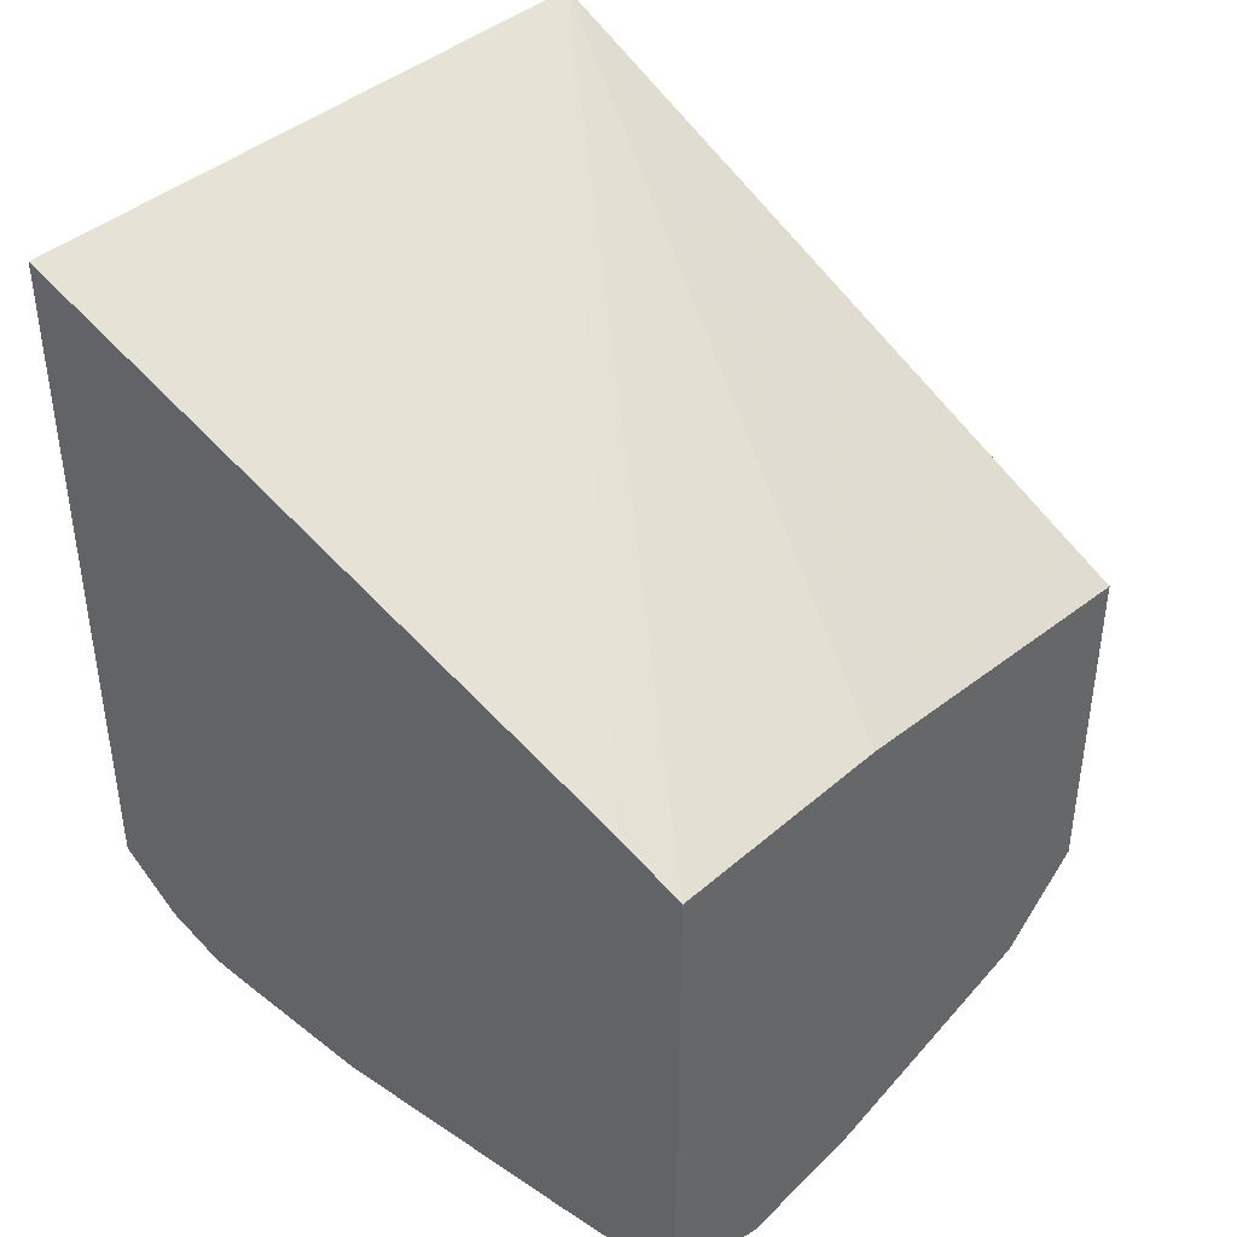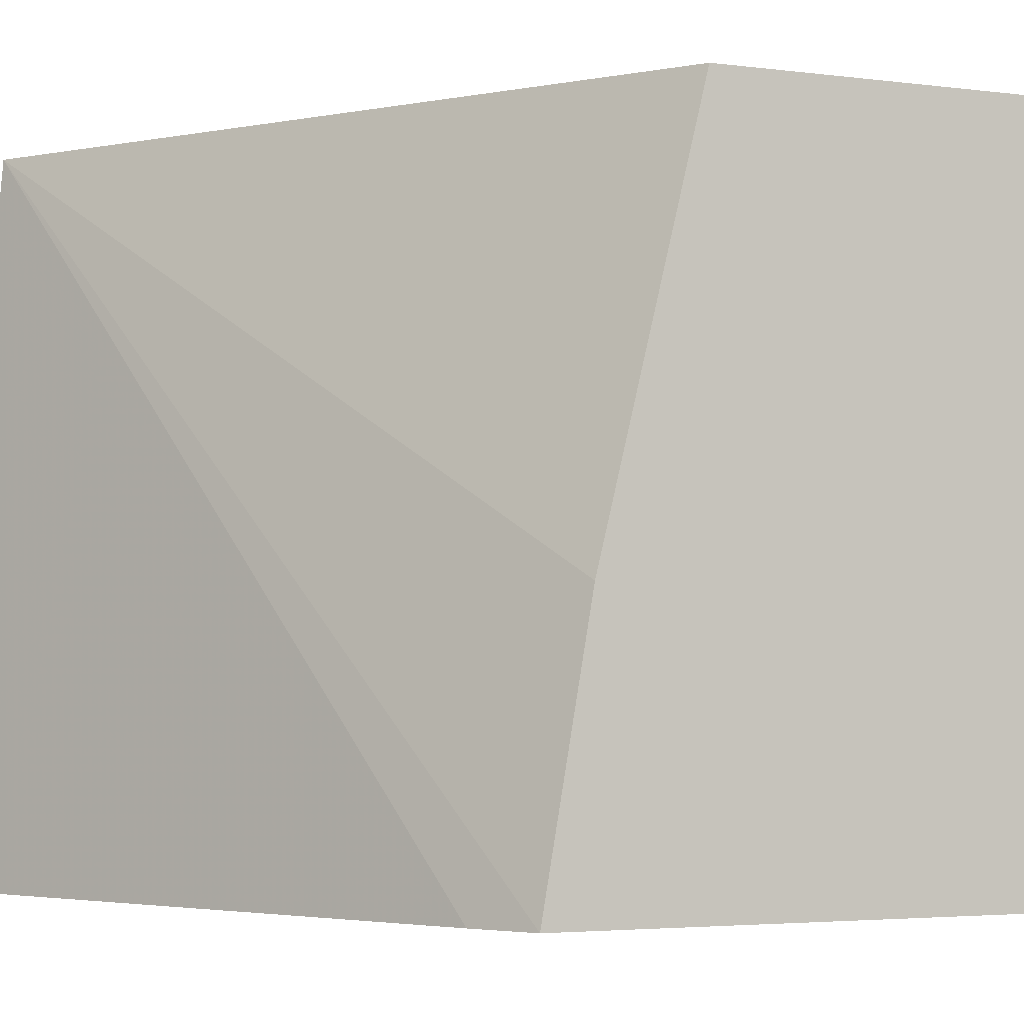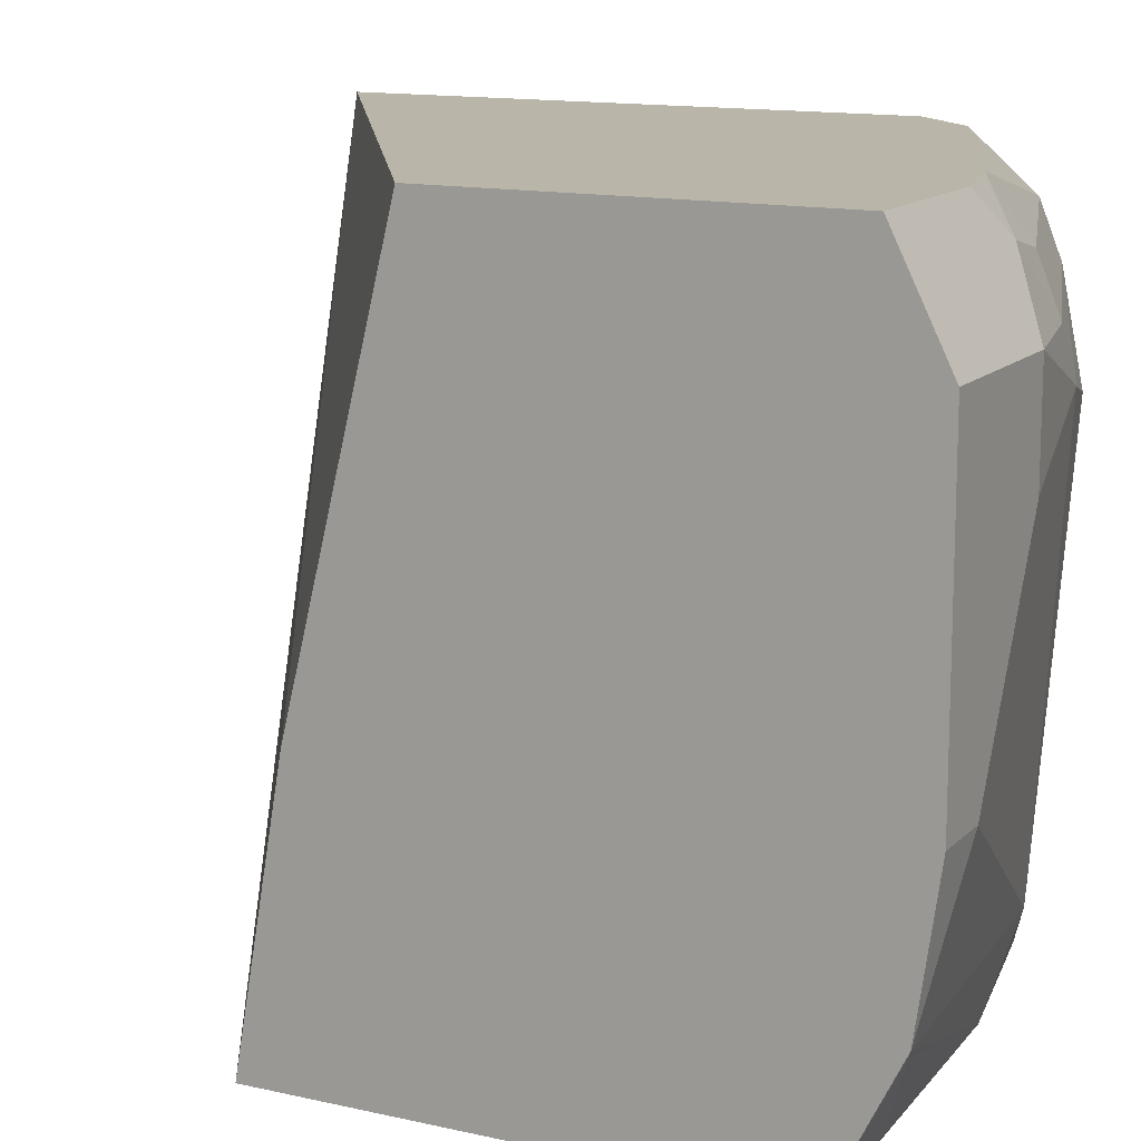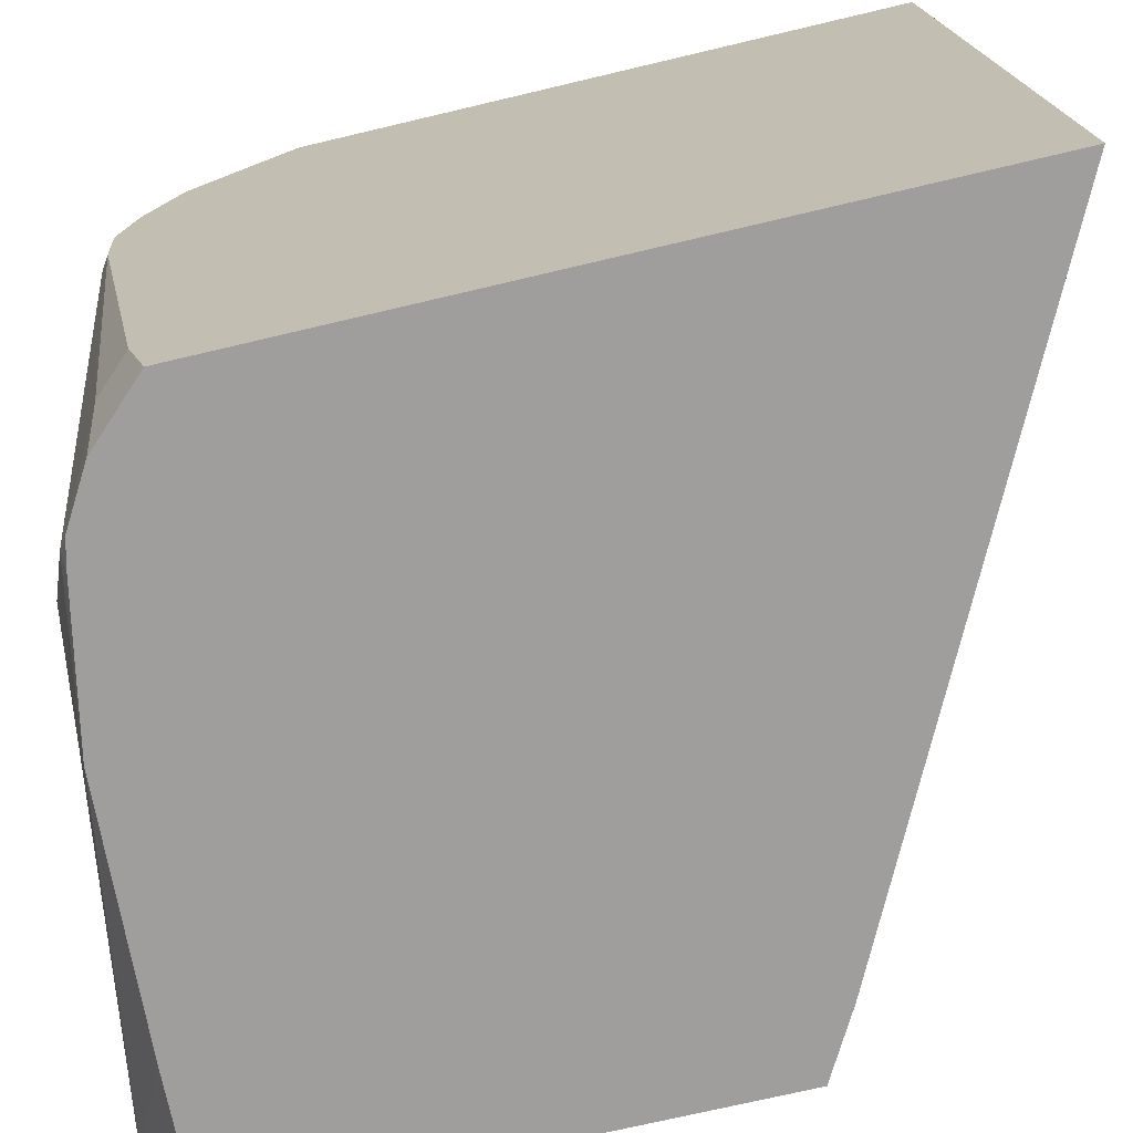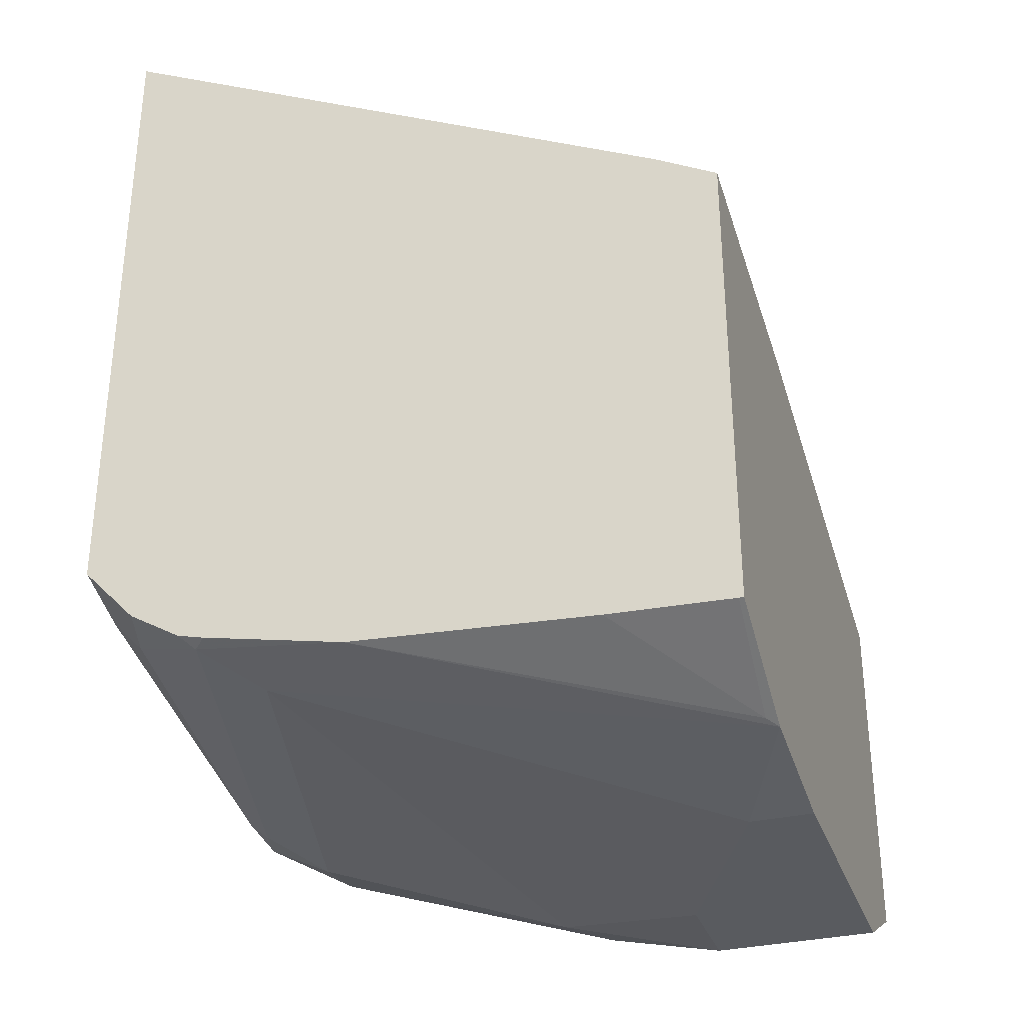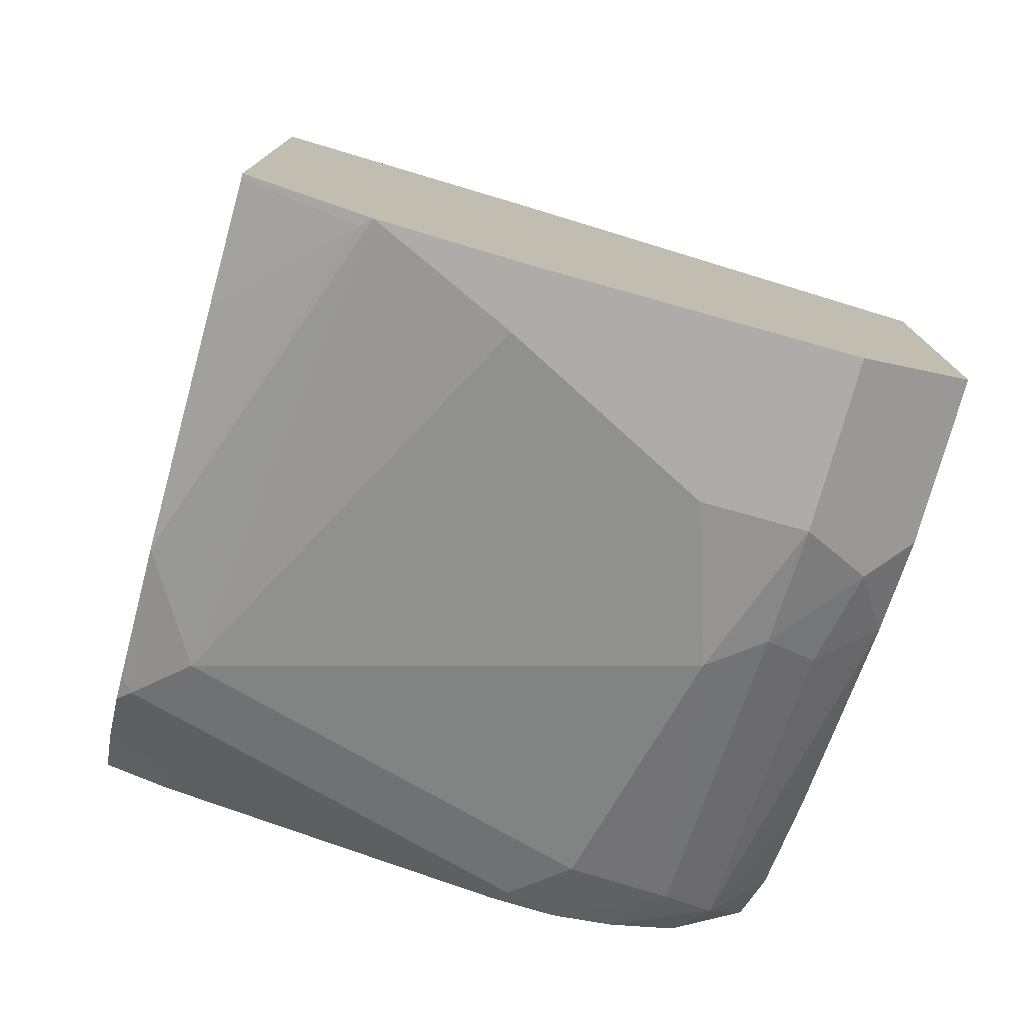
<metadata>
{"format":"obj","ext":"obj","renderer":"f3d","projection":"perspective","resolution":1024,"background":"white","views":[{"elev":41.0,"azim":37.1,"up":"+Z"},{"elev":-3.5,"azim":65.9,"up":"+Y"},{"elev":13.4,"azim":117.2,"up":"+Y"},{"elev":-70.9,"azim":-76.6,"up":"+Y"},{"elev":-32.5,"azim":17.9,"up":"+Z"},{"elev":-76.6,"azim":74.4,"up":"+Z"}]}
</metadata>
<code>
v 0.07332 0.04179 -0.9256
v 0.07332 0.02035 -0.9364
v 0.04178 0.04179 -0.9256
v 0.07332 0.04179 -0.8549
v 0.07332 -0.04071 -0.9364
v 0.04071 0.02035 -0.9364
v 0.03391 0.03392 -0.9296
v 0.02276 0.04179 -0.9208
v -0.05363 0.04179 -0.7726
v 0.07332 -0.04071 -0.8346
v 0.07332 -0.06916 -0.9323
v 0.06107 -0.04071 -0.9364
v 0.04071 -4.55e-06 -0.9364
v 0.01017 0.01017 -0.9313
v 0.01781 0.02035 -0.9313
v 0.01526 0.03053 -0.9262
v -0.0458 0.03053 -0.9058
v -0.01927 0.04179 -0.9053
v -0.05363 -0.09423 -0.7616
v 0.06107 -0.09423 -0.8184
v 0.07332 -0.09423 -0.8252
v -0.05363 0.04179 -0.8822
v 0.07124 -0.07124 -0.9313
v 3.23e-06 -0.09423 -0.916
v -0.02035 -0.08141 -0.916
v 0.07332 -0.09423 -0.9198
v 0.07237 -0.09423 -0.9198
v -0.0407 -4.55e-06 -0.916
v -0.04325 0.02035 -0.9109
v -0.05363 0.01205 -0.9068
v -0.05363 0.02531 -0.9006
v -0.04125 0.04179 -0.8946
v -0.04034 0.04179 -0.8953
v -0.03962 0.04179 -0.8956
v -0.05363 -0.09423 -0.8919
v 0.04825 -0.09423 -0.9188
v -0.02789 -0.09423 -0.9102
v -0.03053 -0.0916 -0.9109
v -0.05088 -0.01019 -0.9109
v -0.05363 -0.001975 -0.9095
v -0.05363 -4.55e-06 -0.9095
v -0.05363 0.001207 -0.9093
v -0.05363 -0.09166 -0.8927
v -0.05176 -0.09423 -0.8939
v -0.03316 -0.09423 -0.9089
v -0.04321 -0.09423 -0.903
v -0.04749 -0.08141 -0.9024
v -0.05363 -0.01292 -0.9089
v -0.05363 -0.08141 -0.8959
f 17 34 18
f 19 36 27
f 19 24 36
f 19 37 24
f 19 45 37
f 19 46 45
f 19 44 46
f 19 35 44
f 17 29 30
f 17 33 34
f 13 25 14
f 17 22 32
f 17 31 22
f 17 30 31
f 15 17 16
f 15 29 17
f 14 29 15
f 14 28 29
f 14 25 28
f 19 27 26
f 17 32 33
f 19 26 21
f 12 25 13
f 23 27 36
f 44 47 46
f 44 49 47
f 43 49 44
f 39 48 40
f 39 47 48
f 38 47 39
f 38 46 47
f 38 45 46
f 37 45 38
f 35 43 44
f 29 42 30
f 28 42 29
f 28 41 42
f 28 40 41
f 28 39 40
f 47 49 48
f 25 39 28
f 25 38 39
f 24 38 25
f 24 37 38
f 23 36 24
f 19 21 20
f 11 27 23
f 1 5 2
f 11 25 12
f 3 7 8
f 3 6 7
f 2 13 6
f 2 12 13
f 2 5 12
f 1 11 5
f 1 26 11
f 1 21 26
f 1 10 21
f 4 9 10
f 1 4 10
f 1 32 22
f 1 33 32
f 1 34 33
f 1 18 34
f 1 8 18
f 1 3 8
f 1 6 3
f 1 2 6
f 11 26 27
f 1 22 9
f 5 11 12
f 1 9 4
f 6 14 15
f 6 13 14
f 11 24 25
f 11 23 24
f 9 35 19
f 9 43 35
f 9 49 43
f 9 40 48
f 9 41 40
f 9 42 41
f 9 30 42
f 9 48 49
f 9 31 30
f 9 22 31
f 9 21 10
f 9 20 21
f 9 19 20
f 8 17 18
f 8 16 17
f 7 15 16
f 7 16 8
f 6 15 7

</code>
